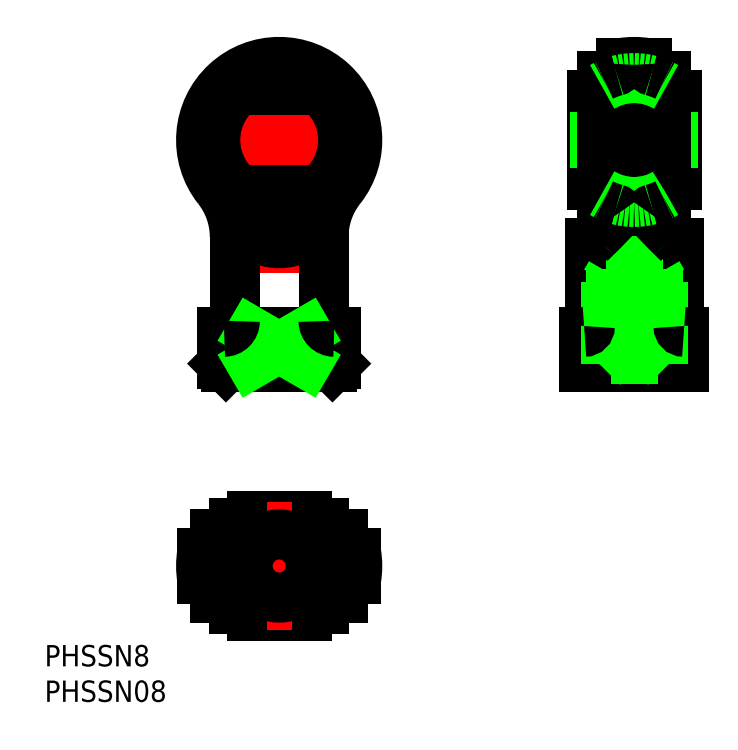
<metadata>
{"format":"dxf","ext":"dxf","renderer":"ezdxf+matplotlib","layout":"modelspace","background":"white","min_lineweight":24,"dpi":150}
</metadata>
<code>
0
SECTION
2
ENTITIES
0
TEXT
8
0
10
-33.04
20
-14.13
30
0
40
3
1
PHSSN8
0
TEXT
8
0
10
-33.04
20
-19.13
30
0
40
3
1
PHSSN08
0
LINE
8
CENTER
10
0
20
73
30
0
11
0
21
26
31
0
0
LINE
8
CENTER
10
-13
20
0
30
0
11
13
21
0
31
0
0
LINE
8
CENTER
10
58
20
60
30
0
11
42
21
60
31
0
0
LINE
8
CENTER
10
50
20
26
30
0
11
50
21
73
31
0
0
LINE
8
0
10
3.873
20
7
30
0
11
-3.873
21
7
31
0
0
LINE
8
0
10
-3.873
20
-7
30
0
11
3.873
21
-7
31
0
0
ARC
8
0
10
0
20
0
30
0
40
8
50
119
51
241
0
ARC
8
0
10
0
20
0
30
0
40
7.5
50
111
51
249
0
ARC
8
0
10
0
20
0
30
0
40
8
50
299
51
61.04
0
ARC
8
0
10
0
20
0
30
0
40
7.5
50
291
51
68.96
0
LINE
8
0
10
-6.25
20
46.35
30
0
11
-6.25
21
34.5
31
0
0
LINE
8
0
10
6.25
20
34.5
30
0
11
6.25
21
46.35
31
0
0
LINE
8
0
10
-3.873
20
28.5
30
0
11
-3.873
21
33
31
0
0
LINE
8
0
10
3.873
20
28.5
30
0
11
3.873
21
33
31
0
0
LINE
8
0
10
-8
20
33
30
0
11
-8
21
28.5
31
0
0
LINE
8
0
10
8
20
28.5
30
0
11
8
21
33
31
0
0
LINE
8
0
10
7.5
20
28
30
0
11
-7.5
21
28
31
0
0
LINE
8
0
10
-8
20
28.5
30
0
11
-3.873
21
28.5
31
0
0
LINE
8
0
10
-8
20
28.5
30
0
11
-7.5
21
28
31
0
0
ARC
8
0
10
1.435
20
39.39
30
0
40
12.11
50
244
51
250.1
0
LINE
8
0
10
3.873
20
28.5
30
0
11
8
21
28.5
31
0
0
ARC
8
0
10
-1.439
20
39.4
30
0
40
12.12
50
289.9
51
296
0
LINE
8
0
10
7.5
20
28
30
0
11
8
21
28.5
31
0
0
LINE
8
0
10
-8
20
33
30
0
11
8
21
33
31
0
0
LINE
8
0
10
43.75
20
45.46
30
0
11
43.75
21
33.75
31
0
0
LINE
8
0
10
56.25
20
33.75
30
0
11
56.25
21
45.46
31
0
0
LINE
8
0
10
57
20
28
30
0
11
57
21
33
31
0
0
LINE
8
0
10
43
20
28
30
0
11
43
21
33
31
0
0
LINE
8
0
10
57
20
28
30
0
11
43
21
28
31
0
0
LINE
8
0
10
43
20
28.5
30
0
11
57
21
28.5
31
0
0
LINE
8
0
10
43
20
33
30
0
11
57
21
33
31
0
0
LINE
8
0
10
-3.873
20
33
30
0
11
3.873
21
28.5
31
0
0
LINE
8
0
10
3.873
20
33
30
0
11
-3.873
21
28.5
31
0
0
CIRCLE
8
0
10
0
20
0
30
0
40
4
0
CIRCLE
8
0
10
0
20
0
30
0
40
3.324
0
LINE
8
0
10
54
20
28.45
30
0
11
54
21
40
31
0
0
LINE
8
0
10
53.32
20
29.12
30
0
11
53.32
21
43.75
31
0
0
LINE
8
0
10
46.68
20
29.13
30
0
11
46.68
21
43.75
31
0
0
LINE
8
0
10
46
20
28.45
30
0
11
46
21
40
31
0
0
LINE
8
0
10
53.32
20
43.75
30
0
11
46.68
21
43.75
31
0
0
LINE
8
0
10
54
20
40
30
0
11
46
21
40
31
0
0
LINE
8
0
10
53.32
20
43.75
30
0
11
50
21
45.67
31
0
0
LINE
8
0
10
46
20
40
30
0
11
46.68
21
41.17
31
0
0
LINE
8
0
10
46.68
20
43.75
30
0
11
50
21
45.67
31
0
0
LINE
8
0
10
54
20
40
30
0
11
53.32
21
41.17
31
0
0
LINE
8
0
10
56
20
66.34
30
0
11
56
21
53.66
31
0
0
LINE
8
0
10
44
20
53.66
30
0
11
44
21
66.34
31
0
0
CIRCLE
8
0
10
0
20
60
30
0
40
8.73
0
CIRCLE
8
0
10
0
20
60
30
0
40
7.481
0
CIRCLE
8
0
10
0
20
60
30
0
40
6.341
0
CIRCLE
8
0
10
0
20
60
30
0
40
4
0
CIRCLE
8
0
10
0
20
60
30
0
40
4.5
0
LINE
8
0
10
44.5
20
64
30
0
11
44
21
64.5
31
0
0
LINE
8
0
10
44.5
20
56
30
0
11
44
21
55.5
31
0
0
LINE
8
0
10
55.5
20
56
30
0
11
56
21
55.5
31
0
0
LINE
8
0
10
55.5
20
64
30
0
11
56
21
64.5
31
0
0
LINE
8
0
10
55.5
20
64
30
0
11
44.5
21
64
31
0
0
LINE
8
0
10
44.5
20
64
30
0
11
44.5
21
56
31
0
0
LINE
8
0
10
44.5
20
56
30
0
11
55.5
21
56
31
0
0
LINE
8
0
10
55.5
20
56
30
0
11
55.5
21
64
31
0
0
LINE
8
CENTER
10
13
20
60
30
0
11
-13
21
60
31
0
0
LINE
8
CENTER
10
0
20
9
30
0
11
0
21
-9
31
0
0
CIRCLE
8
0
10
0
20
0
30
0
40
4.449
0
LINE
8
0
10
53.32
20
29.13
30
0
11
46.68
21
29.13
31
0
0
LINE
8
0
10
46.68
20
29.13
30
0
11
45.55
21
28
31
0
0
LINE
8
0
10
53.32
20
29.13
30
0
11
54.45
21
28
31
0
0
ARC
8
0
10
7.75
20
34.5
30
0
40
1.5
50
180
51
270
0
ARC
8
0
10
-7.75
20
34.5
30
0
40
1.5
50
270
51
0
0
ARC
8
0
10
43
20
33.75
30
0
40
0.75
50
270
51
0
0
ARC
8
0
10
57
20
33.75
30
0
40
0.75
50
180
51
270
0
ARC
8
0
10
-7.1e-15
20
60
30
0
40
10.84
50
321
51
219
0
ARC
8
0
10
-7.1e-15
20
60
30
0
40
11
50
321.6
51
218.4
0
CIRCLE
8
0
10
-7.1e-15
20
60
30
0
40
10.06
0
CIRCLE
8
0
10
-7.1e-15
20
60
30
0
40
9
0
ARC
8
0
10
17.04
20
46.18
30
0
40
11.1
50
140.9
51
159.9
0
ARC
8
0
10
17.25
20
46.35
30
0
40
11
50
141.6
51
180
0
ARC
8
0
10
-7.1e-15
20
60
30
0
40
12
50
236.5
51
303.5
0
ARC
8
0
10
2.215
20
54.83
30
0
40
10.07
50
208.7
51
237.4
0
ARC
8
0
10
-17.25
20
46.35
30
0
40
11
50
0
51
38.36
0
ARC
8
0
10
-17.05
20
46.17
30
0
40
11.1
50
20.09
51
39.07
0
ARC
8
0
10
-2.13e-14
20
51.75
30
0
40
6.285
50
239.3
51
300.7
0
ARC
8
0
10
-2.308
20
54.92
30
0
40
10.19
50
302.8
51
331.1
0
LINE
8
0
10
51.85
20
70.84
30
0
11
51.85
21
49.99
31
0
0
LINE
8
0
10
48.15
20
70.84
30
0
11
48.15
21
49.99
31
0
0
LINE
8
0
10
45.5
20
69
30
0
11
45.5
21
51
31
0
0
LINE
8
0
10
54.5
20
69
30
0
11
54.5
21
51
31
0
0
ARC
8
0
10
-6.759
20
99.39
30
0
40
73.86
50
314.1
51
318
0
ARC
8
0
10
256.6
20
-167.9
30
0
40
301.4
50
134.7
51
134.9
0
ARC
8
0
10
109.4
20
102
30
0
40
77.6
50
222.1
51
225.8
0
ARC
8
0
10
-156.6
20
-167.9
30
0
40
301.4
50
45.07
51
45.31
0
ARC
8
0
10
50
20
60
30
0
40
11
50
80.32
51
99.68
0
LINE
8
0
10
10.84
20
-1.85
30
0
11
7.783
21
-1.85
31
0
0
ARC
8
0
10
-8.9e-15
20
-1.279e-13
30
0
40
11
50
350.3
51
9.682
0
LINE
8
0
10
10.84
20
1.85
30
0
11
7.783
21
1.85
31
0
0
LINE
8
0
10
-7.783
20
-1.85
30
0
11
-10.84
21
-1.85
31
0
0
ARC
8
0
10
-8.9e-15
20
-1.279e-13
30
0
40
11
50
170.3
51
189.7
0
LINE
8
0
10
-7.783
20
1.85
30
0
11
-10.84
21
1.85
31
0
0
ARC
8
0
10
50
20
60
30
0
40
8.73
50
46.58
51
58.97
0
ARC
8
0
10
50
20
60
30
0
40
8.73
50
226.6
51
239
0
ARC
8
0
10
50
20
60
30
0
40
8.73
50
121
51
133.4
0
ARC
8
0
10
50
20
60
30
0
40
8.73
50
58.97
51
121
0
ARC
8
0
10
50
20
60
30
0
40
8.73
50
239
51
301
0
ARC
8
0
10
50
20
60
30
0
40
8.73
50
301
51
313.4
0
LINE
8
0
10
-6.341
20
6
30
0
11
-5.292
21
6
31
0
0
ARC
8
0
10
0
20
1.2e-15
30
0
40
8.73
50
31.03
51
43.42
0
ARC
8
0
10
0
20
1.2e-15
30
0
40
8.73
50
136.6
51
149
0
LINE
8
0
10
6.341
20
-6
30
0
11
5.292
21
-6
31
0
0
ARC
8
0
10
0
20
1.2e-15
30
0
40
8.73
50
211
51
223.4
0
ARC
8
0
10
0
20
1.2e-15
30
0
40
8.73
50
316.6
51
329
0
LINE
8
0
10
5.292
20
6
30
0
11
6.341
21
6
31
0
0
LINE
8
0
10
-5.292
20
-6
30
0
11
-6.341
21
-6
31
0
0
ARC
8
0
10
50
20
60
30
0
40
10.06
50
63.43
51
75.07
0
ARC
8
0
10
52.85
20
70.69
30
0
40
1
50
180
51
255.1
0
ARC
8
0
10
47.15
20
70.69
30
0
40
1
50
284.9
51
0
0
ARC
8
0
10
50
20
60
30
0
40
10.06
50
104.9
51
116.6
0
ARC
8
0
10
50
20
60
30
0
40
10.06
50
243.4
51
255.1
0
ARC
8
0
10
47.15
20
49.31
30
0
40
1
50
31.2
51
75.07
0
ARC
8
0
10
52.85
20
49.31
30
0
40
1
50
104.9
51
148.8
0
ARC
8
0
10
50
20
60
30
0
40
10.06
50
284.9
51
296.6
0
ARC
8
0
10
-10.69
20
2.85
30
0
40
1
50
270
51
345.1
0
ARC
8
0
10
7.1e-15
20
1.24e-14
30
0
40
10.06
50
153.4
51
165.1
0
LINE
8
0
10
9
20
4.5
30
0
11
6.614
21
4.5
31
0
0
ARC
8
0
10
7.1e-15
20
1.24e-14
30
0
40
10.06
50
194.9
51
206.6
0
ARC
8
0
10
-10.69
20
-2.85
30
0
40
1
50
14.93
51
90
0
LINE
8
0
10
9
20
-4.5
30
0
11
6.614
21
-4.5
31
0
0
ARC
8
0
10
10.69
20
-2.85
30
0
40
1
50
90
51
165.1
0
ARC
8
0
10
7.1e-15
20
1.24e-14
30
0
40
10.06
50
333.4
51
345.1
0
ARC
8
0
10
10.69
20
2.85
30
0
40
1
50
194.9
51
270
0
ARC
8
0
10
7.1e-15
20
1.24e-14
30
0
40
10.06
50
14.93
51
26.57
0
LINE
8
0
10
-6.614
20
-4.5
30
0
11
-9
21
-4.5
31
0
0
LINE
8
0
10
-6.614
20
4.5
30
0
11
-9
21
4.5
31
0
0
ENDSEC
0
EOF

</code>
